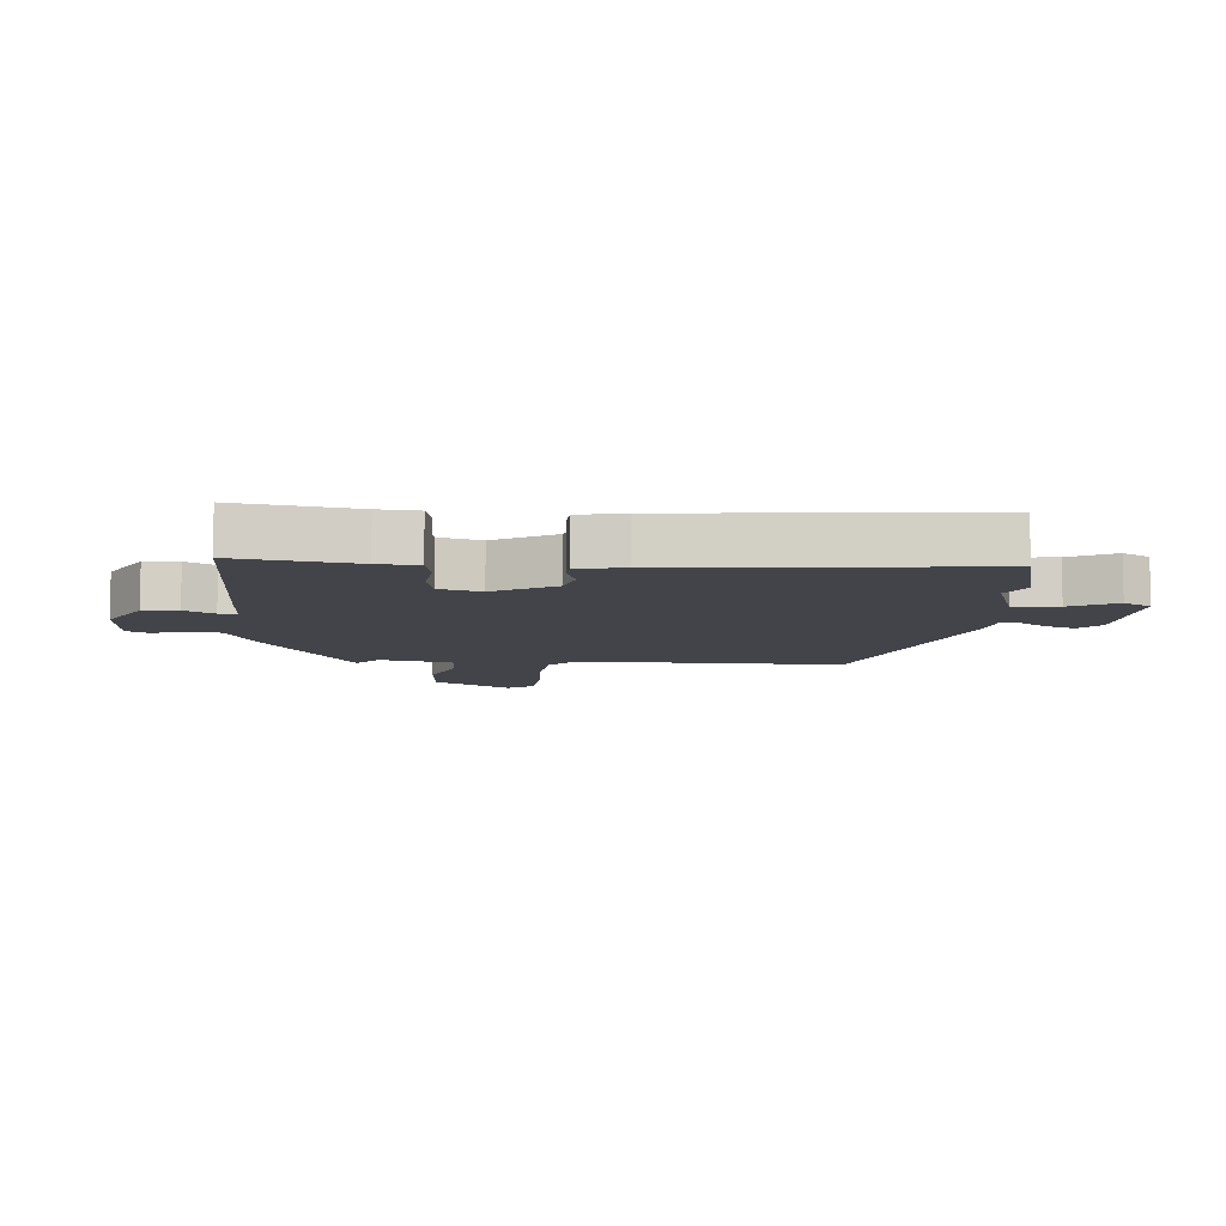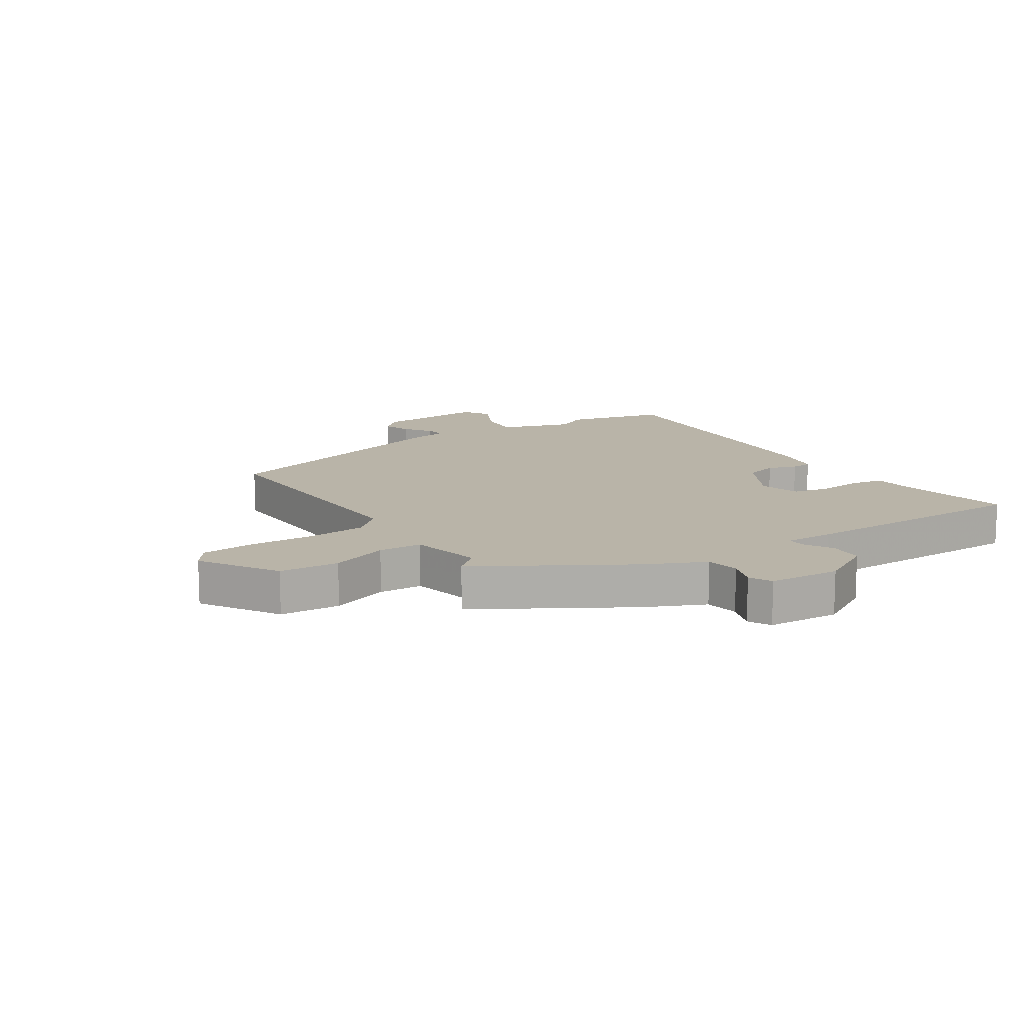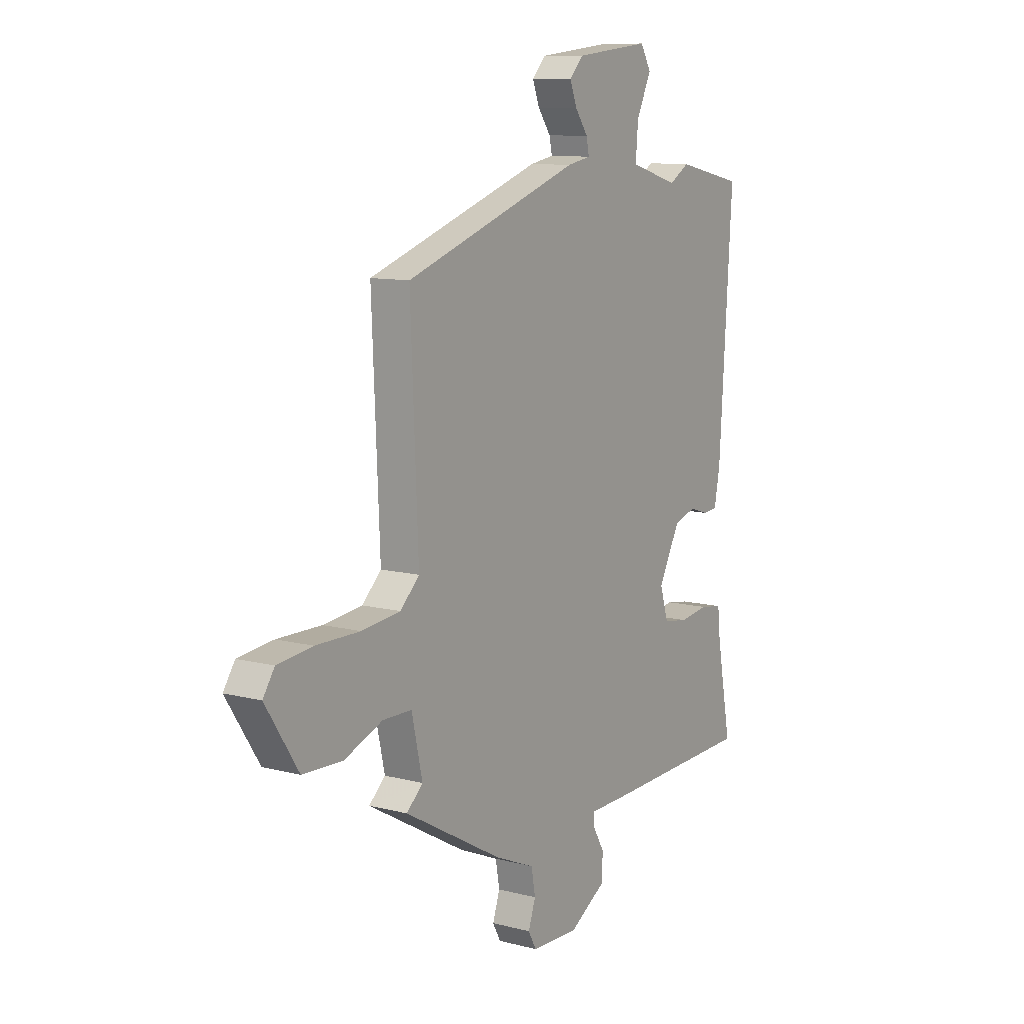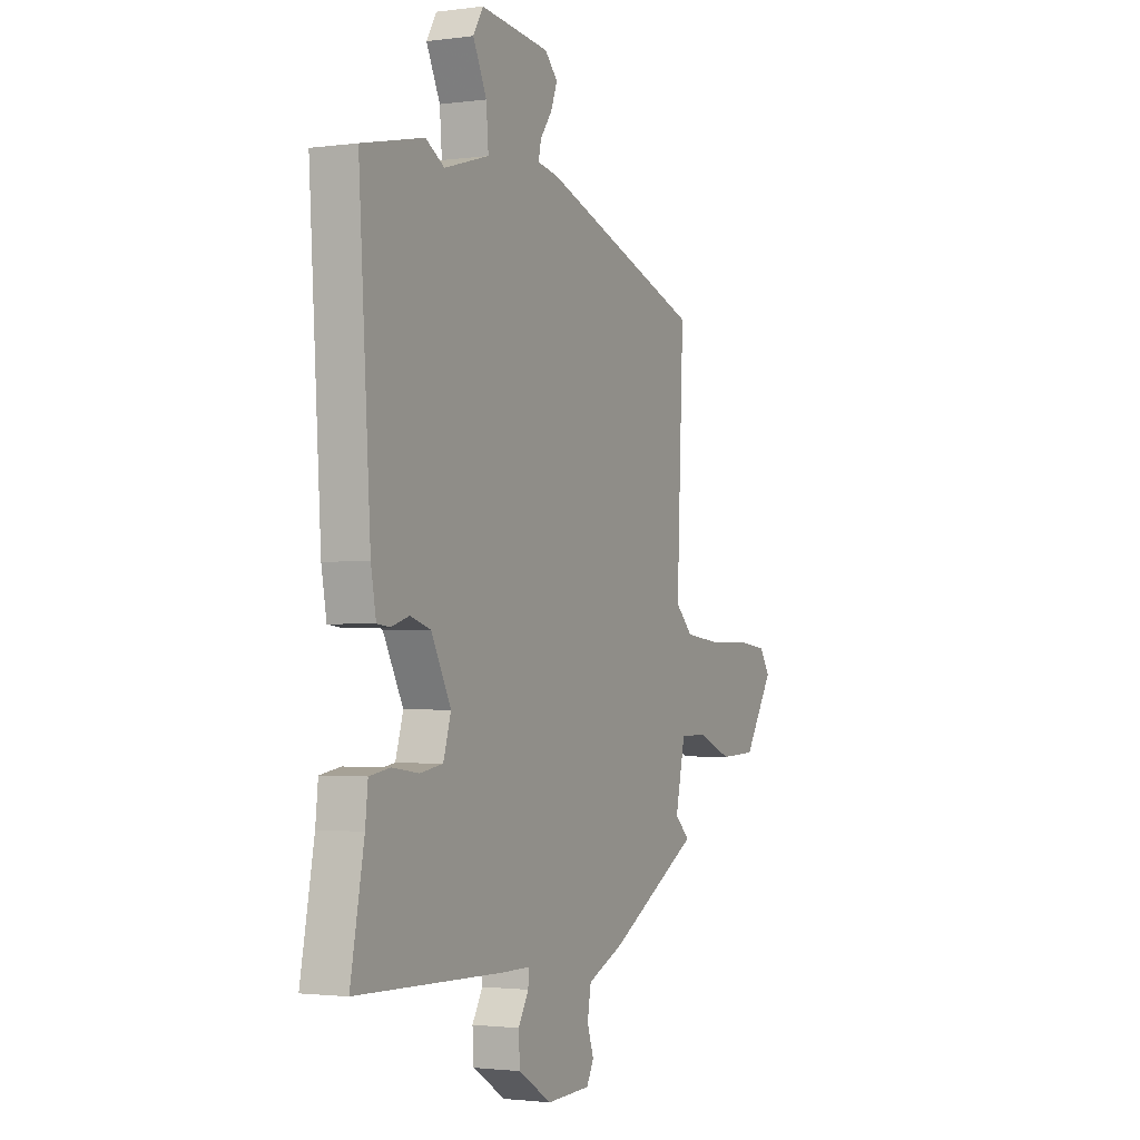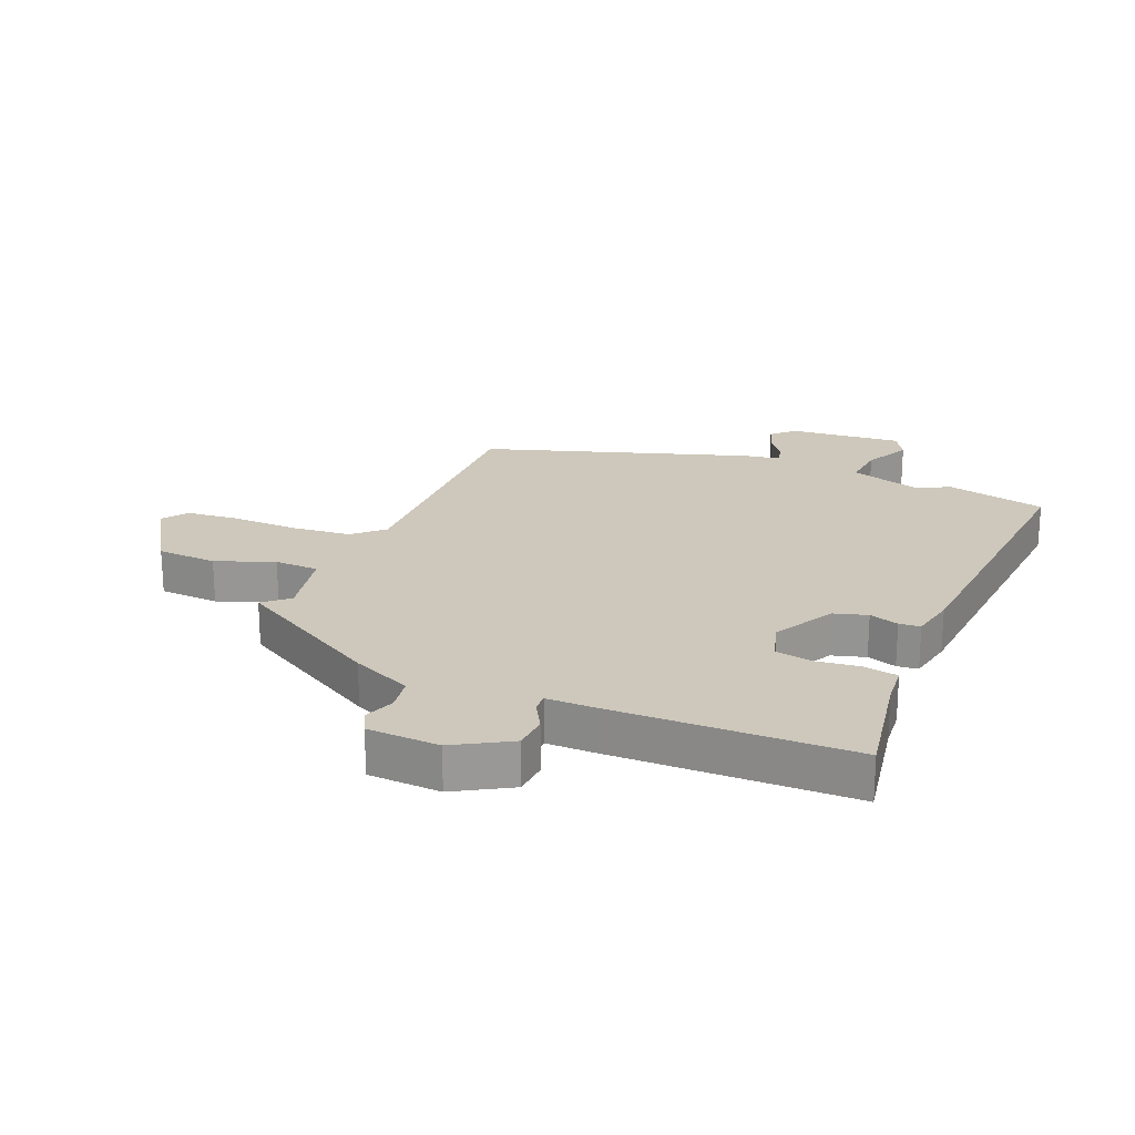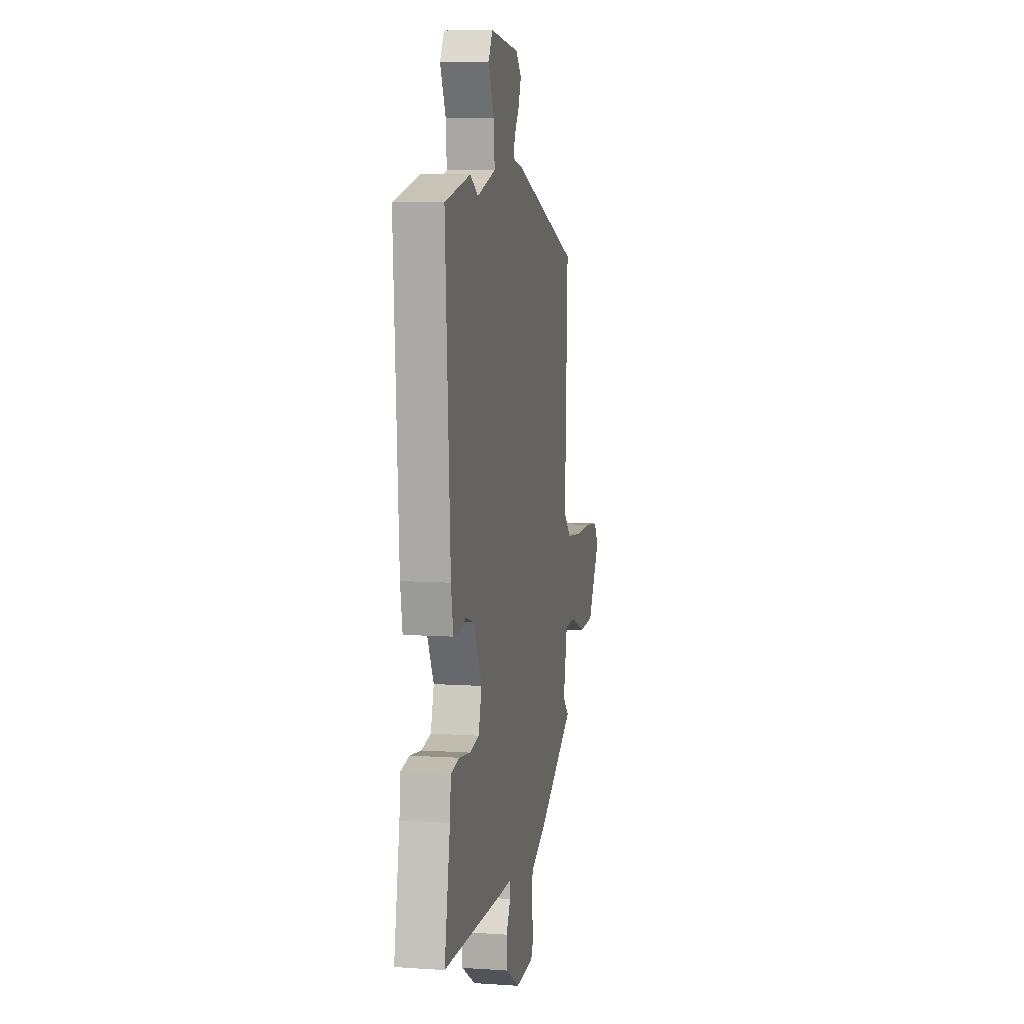
<metadata>
{"format":"obj","ext":"obj","renderer":"f3d","projection":"perspective","resolution":1024,"background":"white","views":[{"elev":-8.4,"azim":-92.8,"up":"+Y"},{"elev":13.2,"azim":148.2,"up":"+Y"},{"elev":10.5,"azim":123.0,"up":"+Z"},{"elev":-1.9,"azim":-64.3,"up":"+Z"},{"elev":21.9,"azim":-156.4,"up":"+Y"},{"elev":7.9,"azim":-79.4,"up":"+Z"}]}
</metadata>
<code>
v 0.495 0.07 -0.401
v 0.247 0.07 -0.54
v 0.147 0.07 -0.583
v 0.137 0.07 -0.639
v 0.155 0.07 -0.692
v 0.135 0.07 -0.729
v 0.015 0.07 -0.733
v -0.076 0.07 -0.678
v -0.079 0.07 -0.62
v -0.051 0.07 -0.572
v -0.049 0.07 -0.542
v -0.131 0.07 -0.541
v -0.528 0.07 -0.528
v -0.491 0.07 -0.334
v -0.484 0.07 -0.268
v -0.428 0.07 -0.259
v -0.355 0.07 -0.269
v -0.293 0.07 -0.259
v -0.272 0.07 -0.191
v -0.326 0.07 -0.089
v -0.381 0.07 -0.072
v -0.43 0.07 -0.087
v -0.465 0.07 -0.083
v -0.479 0.07 -0.007
v -0.511 0.07 0.498
v -0.343 0.07 0.534
v -0.292 0.07 0.504
v -0.17 0.07 0.54
v -0.176 0.07 0.614
v -0.213 0.07 0.691
v -0.186 0.07 0.736
v 0.002 0.07 0.716
v 0.037 0.07 0.68
v 0.019 0.07 0.634
v -0.013 0.07 0.59
v -0.02 0.07 0.557
v 0.039 0.07 0.546
v 0.478 0.07 0.396
v 0.459 0.07 -0.042
v 0.507 0.07 -0.088
v 0.604 0.07 -0.099
v 0.715 0.07 -0.098
v 0.803 0.07 -0.108
v 0.832 0.07 -0.151
v 0.75 0.07 -0.277
v 0.65 0.07 -0.281
v 0.554 0.07 -0.243
v 0.481 0.07 -0.244
v 0.454 0.07 -0.364
v 0.495 0 -0.401
v 0.247 0 -0.54
v 0.147 0 -0.583
v 0.137 0 -0.639
v 0.155 0 -0.692
v 0.135 0 -0.729
v 0.015 0 -0.733
v -0.076 0 -0.678
v -0.079 0 -0.62
v -0.051 0 -0.572
v -0.049 0 -0.542
v -0.131 0 -0.541
v -0.528 0 -0.528
v -0.491 0 -0.334
v -0.484 0 -0.268
v -0.428 0 -0.259
v -0.355 0 -0.269
v -0.293 0 -0.259
v -0.272 0 -0.191
v -0.326 0 -0.089
v -0.381 0 -0.072
v -0.43 0 -0.087
v -0.465 0 -0.083
v -0.479 0 -0.007
v -0.511 0 0.498
v -0.343 0 0.534
v -0.292 0 0.504
v -0.17 0 0.54
v -0.176 0 0.614
v -0.213 0 0.691
v -0.186 0 0.736
v 0.002 0 0.716
v 0.037 0 0.68
v 0.019 0 0.634
v -0.013 0 0.59
v -0.02 0 0.557
v 0.039 0 0.546
v 0.478 0 0.396
v 0.459 0 -0.042
v 0.507 0 -0.088
v 0.604 0 -0.099
v 0.715 0 -0.098
v 0.803 0 -0.108
v 0.832 0 -0.151
v 0.75 0 -0.277
v 0.65 0 -0.281
v 0.554 0 -0.243
v 0.481 0 -0.244
v 0.454 0 -0.364
f 45 46 47
f 44 45 47
f 43 44 47
f 42 43 47
f 41 42 47
f 40 41 47 48
f 39 40 48 49
f 36 37 38 39
f 33 34 35
f 32 33 35
f 31 32 35
f 30 31 35
f 29 30 35
f 28 29 35 36
f 36 39 49
f 28 36 49
f 27 28 49
f 25 26 27
f 24 25 27
f 23 24 27
f 22 23 27
f 21 22 27
f 14 15 16 17
f 14 17 18
f 13 14 18
f 12 13 18
f 11 12 18
f 8 9 10
f 7 8 10
f 6 7 10
f 5 6 10
f 4 5 10
f 3 4 10 11
f 11 18 19
f 3 11 19
f 2 3 19
f 1 2 19
f 49 1 19
f 20 21 27
f 19 20 27 49
f 96 95 94
f 96 94 93
f 96 93 92
f 96 92 91
f 96 91 90
f 97 96 90 89
f 98 97 89 88
f 88 87 86 85
f 84 83 82
f 84 82 81
f 84 81 80
f 84 80 79
f 84 79 78
f 85 84 78 77
f 98 88 85
f 98 85 77
f 98 77 76
f 76 75 74
f 76 74 73
f 76 73 72
f 76 72 71
f 76 71 70
f 66 65 64 63
f 67 66 63
f 67 63 62
f 67 62 61
f 67 61 60
f 59 58 57
f 59 57 56
f 59 56 55
f 59 55 54
f 59 54 53
f 60 59 53 52
f 68 67 60
f 68 60 52
f 68 52 51
f 68 51 50
f 68 50 98
f 76 70 69
f 98 76 69 68
f 1 50 51 2
f 2 51 52 3
f 3 52 53 4
f 4 53 54 5
f 5 54 55 6
f 6 55 56 7
f 7 56 57 8
f 8 57 58 9
f 9 58 59 10
f 10 59 60 11
f 11 60 61 12
f 12 61 62 13
f 13 62 63 14
f 14 63 64 15
f 15 64 65 16
f 16 65 66 17
f 17 66 67 18
f 18 67 68 19
f 19 68 69 20
f 20 69 70 21
f 21 70 71 22
f 22 71 72 23
f 23 72 73 24
f 24 73 74 25
f 25 74 75 26
f 26 75 76 27
f 27 76 77 28
f 28 77 78 29
f 29 78 79 30
f 30 79 80 31
f 31 80 81 32
f 32 81 82 33
f 33 82 83 34
f 34 83 84 35
f 35 84 85 36
f 36 85 86 37
f 37 86 87 38
f 38 87 88 39
f 39 88 89 40
f 40 89 90 41
f 41 90 91 42
f 42 91 92 43
f 43 92 93 44
f 44 93 94 45
f 45 94 95 46
f 46 95 96 47
f 47 96 97 48
f 48 97 98 49
f 49 98 50 1

</code>
